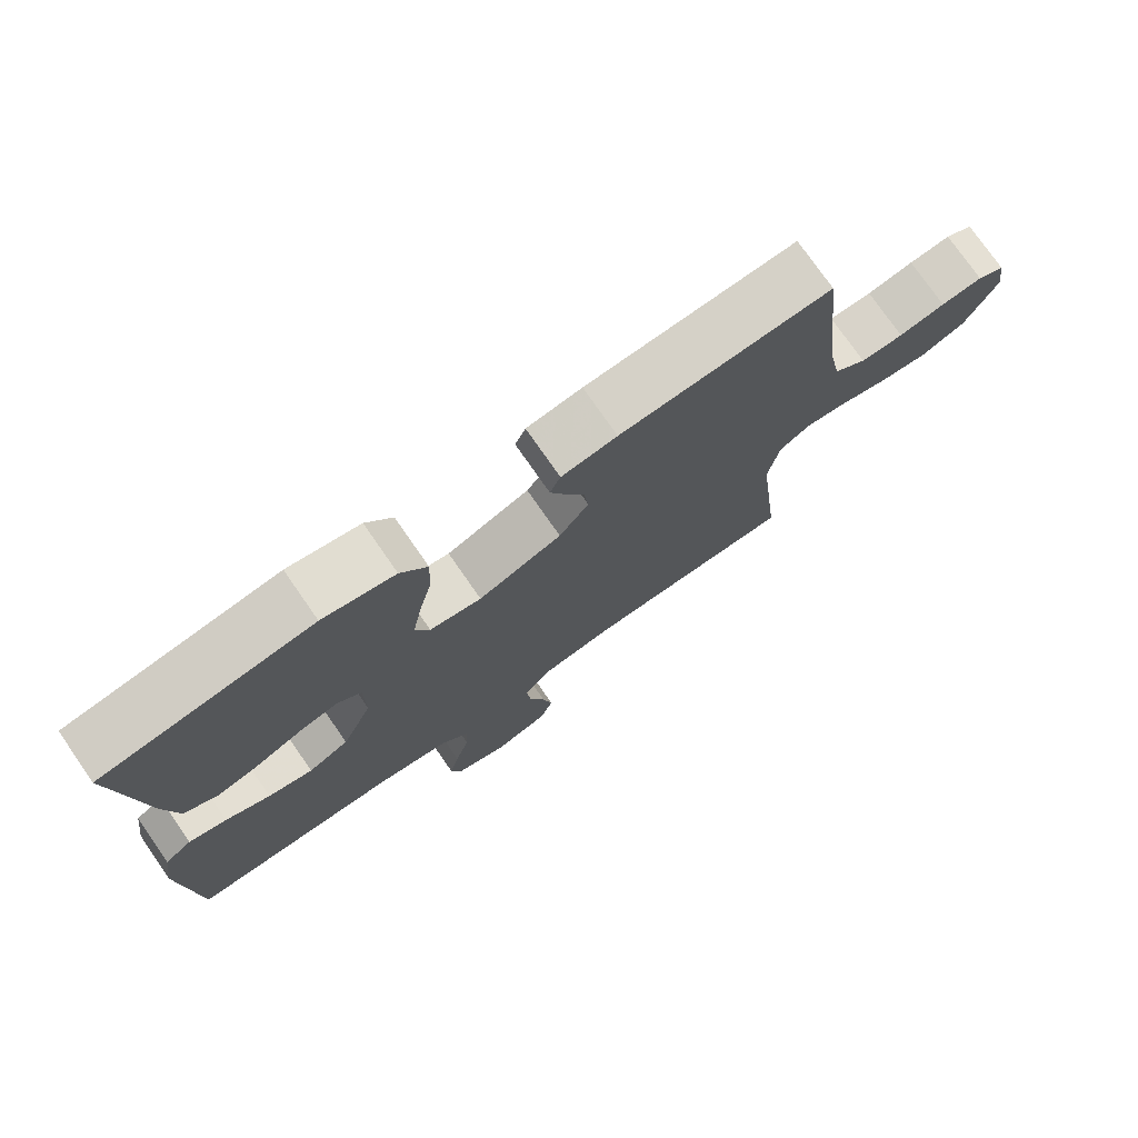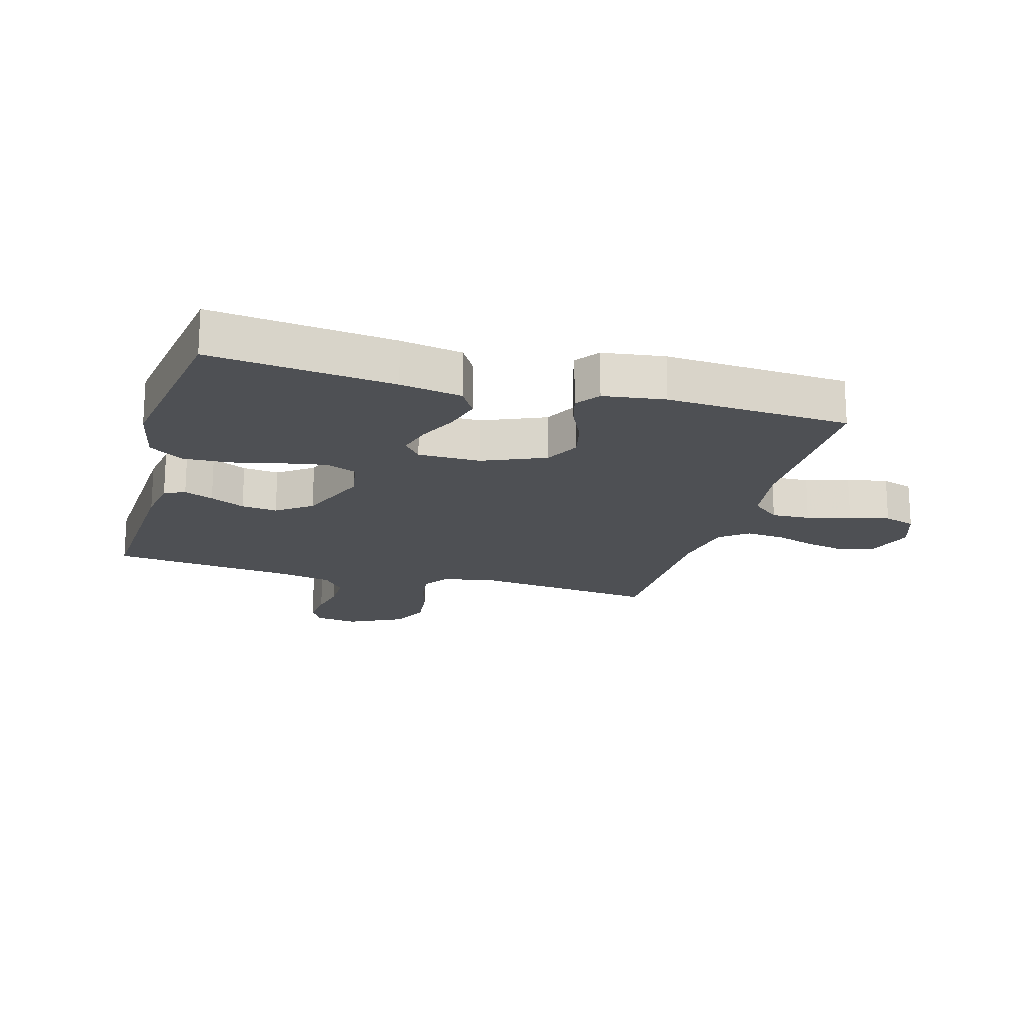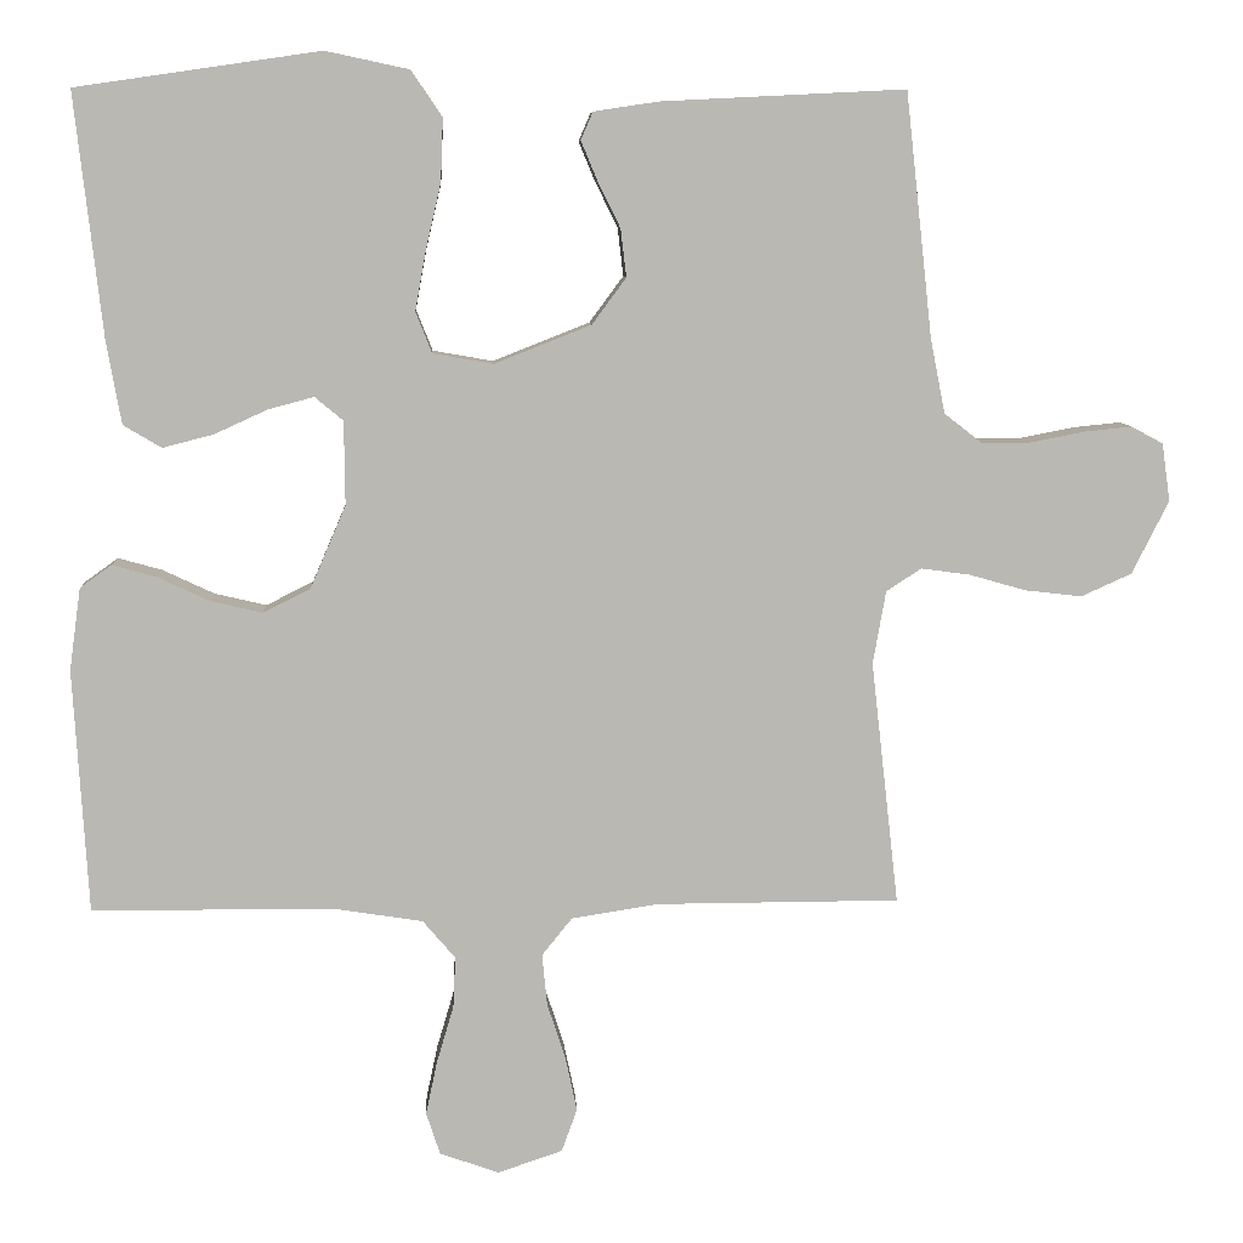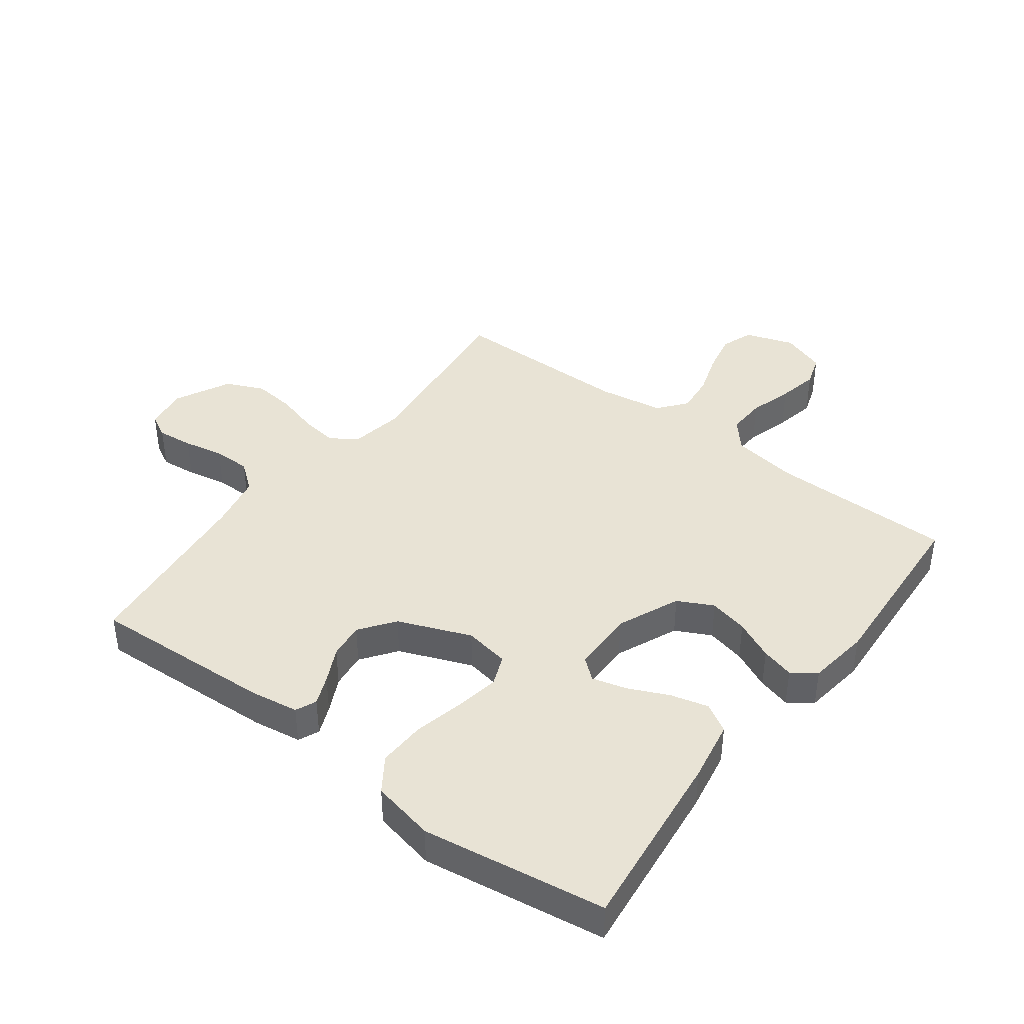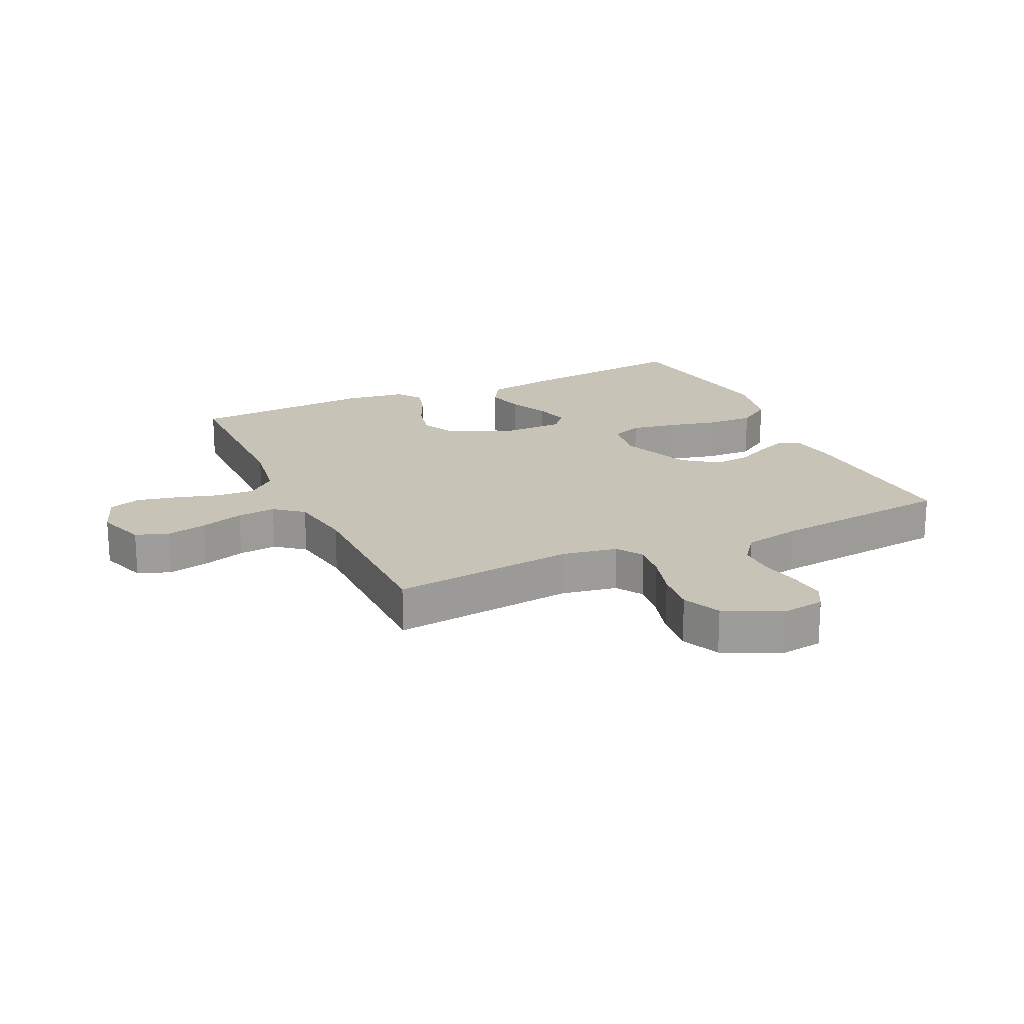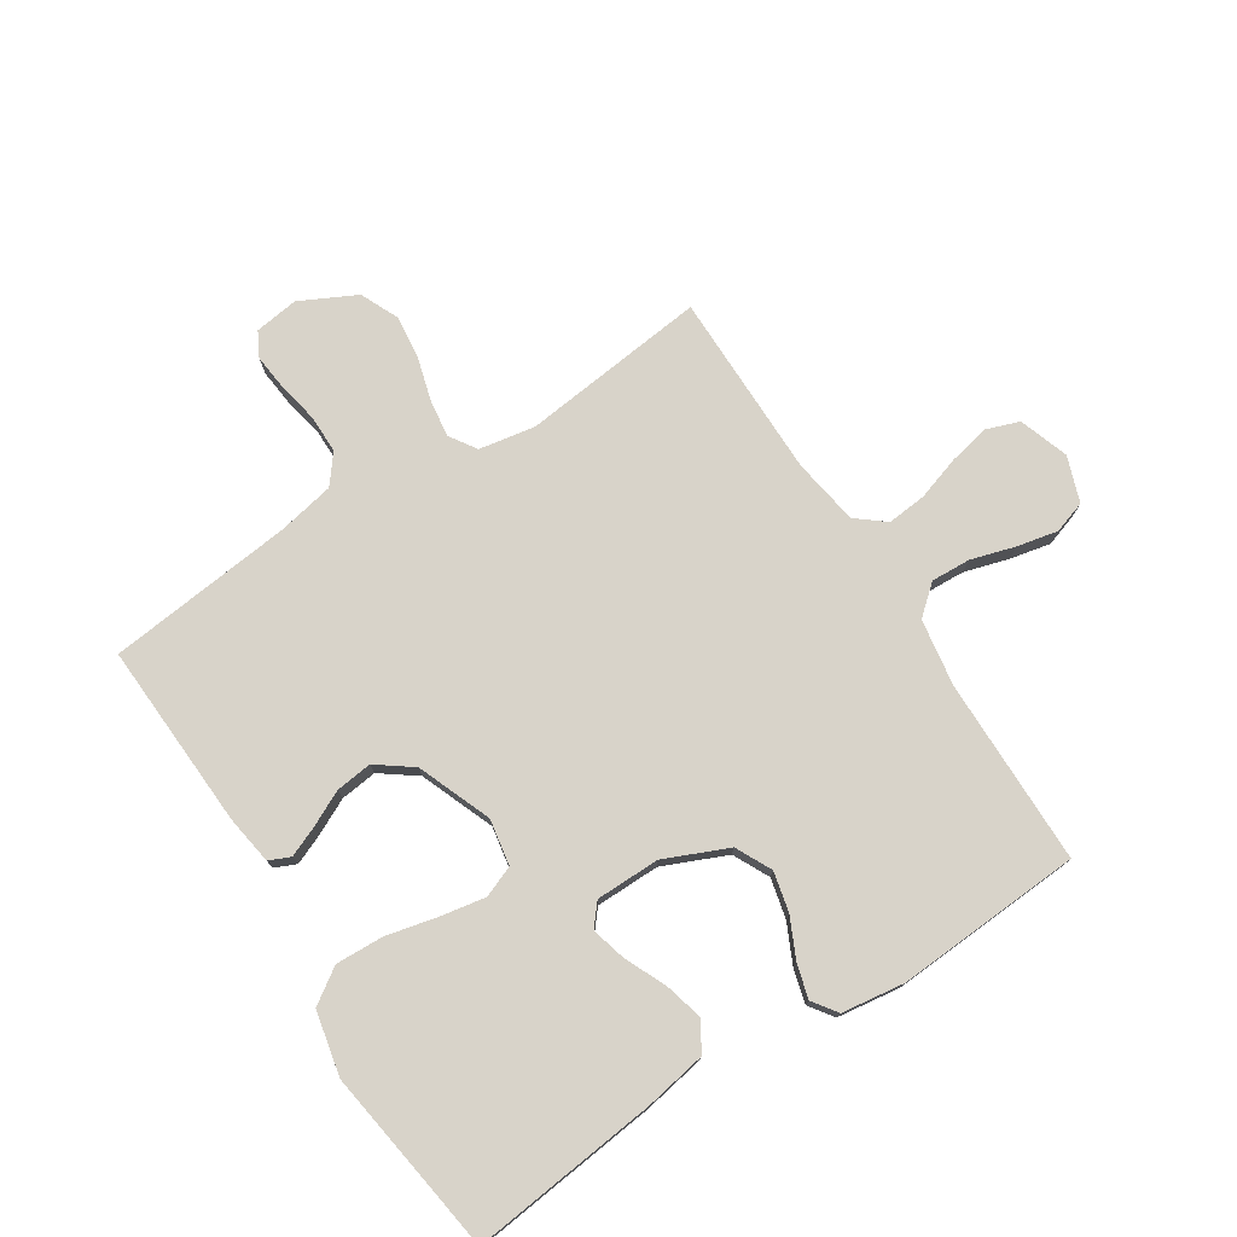
<metadata>
{"format":"obj","ext":"obj","renderer":"f3d","projection":"perspective","resolution":1024,"background":"white","views":[{"elev":75.9,"azim":145.2,"up":"+Z"},{"elev":-18.5,"azim":74.1,"up":"+Y"},{"elev":8.0,"azim":176.9,"up":"+Z"},{"elev":41.1,"azim":36.9,"up":"+Y"},{"elev":19.8,"azim":-114.9,"up":"+Y"},{"elev":76.0,"azim":57.3,"up":"+Y"}]}
</metadata>
<code>
v -0.5 0.07 0.5
v -0.2 0.07 0.485
v -0.121 0.07 0.473
v -0.106 0.07 0.439
v -0.126 0.07 0.391
v -0.154 0.07 0.334
v -0.161 0.07 0.275
v -0.119 0.07 0.218
v 0 0.07 0.171
v 0.074 0.07 0.184
v 0.094 0.07 0.234
v 0.081 0.07 0.307
v 0.062 0.07 0.389
v 0.059 0.07 0.466
v 0.097 0.07 0.522
v 0.2 0.07 0.544
v 0.5 0.07 0.5
v 0.466 0.07 0.2
v 0.448 0.07 0.099
v 0.401 0.07 0.071
v 0.339 0.07 0.087
v 0.273 0.07 0.117
v 0.217 0.07 0.132
v 0.182 0.07 0.103
v 0.181 0.07 0
v 0.225 0.07 -0.102
v 0.283 0.07 -0.131
v 0.347 0.07 -0.116
v 0.411 0.07 -0.086
v 0.465 0.07 -0.071
v 0.504 0.07 -0.099
v 0.518 0.07 -0.2
v 0.5 0.07 -0.5
v 0.2 0.07 -0.502
v 0.092 0.07 -0.519
v 0.052 0.07 -0.566
v 0.055 0.07 -0.629
v 0.076 0.07 -0.7
v 0.09 0.07 -0.766
v 0.073 0.07 -0.818
v 0 0.07 -0.844
v -0.08 0.07 -0.817
v -0.099 0.07 -0.764
v -0.085 0.07 -0.698
v -0.062 0.07 -0.627
v -0.056 0.07 -0.564
v -0.093 0.07 -0.518
v -0.2 0.07 -0.501
v -0.5 0.07 -0.5
v -0.466 0.07 -0.2
v -0.482 0.07 -0.11
v -0.525 0.07 -0.082
v -0.585 0.07 -0.09
v -0.655 0.07 -0.11
v -0.725 0.07 -0.118
v -0.787 0.07 -0.09
v -0.832 0.07 0
v -0.822 0.07 0.071
v -0.783 0.07 0.092
v -0.724 0.07 0.086
v -0.658 0.07 0.073
v -0.597 0.07 0.073
v -0.551 0.07 0.109
v -0.533 0.07 0.2
v -0.5 0 0.5
v -0.2 0 0.485
v -0.121 0 0.473
v -0.106 0 0.439
v -0.126 0 0.391
v -0.154 0 0.334
v -0.161 0 0.275
v -0.119 0 0.218
v 0 0 0.171
v 0.074 0 0.184
v 0.094 0 0.234
v 0.081 0 0.307
v 0.062 0 0.389
v 0.059 0 0.466
v 0.097 0 0.522
v 0.2 0 0.544
v 0.5 0 0.5
v 0.466 0 0.2
v 0.448 0 0.099
v 0.401 0 0.071
v 0.339 0 0.087
v 0.273 0 0.117
v 0.217 0 0.132
v 0.182 0 0.103
v 0.181 0 0
v 0.225 0 -0.102
v 0.283 0 -0.131
v 0.347 0 -0.116
v 0.411 0 -0.086
v 0.465 0 -0.071
v 0.504 0 -0.099
v 0.518 0 -0.2
v 0.5 0 -0.5
v 0.2 0 -0.502
v 0.092 0 -0.519
v 0.052 0 -0.566
v 0.055 0 -0.629
v 0.076 0 -0.7
v 0.09 0 -0.766
v 0.073 0 -0.818
v 0 0 -0.844
v -0.08 0 -0.817
v -0.099 0 -0.764
v -0.085 0 -0.698
v -0.062 0 -0.627
v -0.056 0 -0.564
v -0.093 0 -0.518
v -0.2 0 -0.501
v -0.5 0 -0.5
v -0.466 0 -0.2
v -0.482 0 -0.11
v -0.525 0 -0.082
v -0.585 0 -0.09
v -0.655 0 -0.11
v -0.725 0 -0.118
v -0.787 0 -0.09
v -0.832 0 0
v -0.822 0 0.071
v -0.783 0 0.092
v -0.724 0 0.086
v -0.658 0 0.073
v -0.597 0 0.073
v -0.551 0 0.109
v -0.533 0 0.2
f 58 59 60 61
f 58 61 62
f 57 58 62
f 56 57 62
f 53 54 55 56
f 52 53 56 62
f 51 52 62 63
f 48 49 50
f 47 48 50 51
f 42 43 44 45
f 42 45 46
f 41 42 46
f 40 41 46
f 37 38 39 40
f 37 40 46
f 36 37 46 47
f 31 32 33 34
f 31 34 35
f 28 29 30 31
f 27 28 31 35
f 26 27 35 36
f 19 20 21 22
f 19 22 23
f 18 19 23
f 17 18 23
f 16 17 23 24
f 12 13 14 15
f 11 12 15 16
f 3 4 5 6
f 1 2 3 6
f 64 1 6 7
f 63 64 7 8
f 51 63 8 9
f 47 51 9 10
f 25 26 36 47
f 24 25 47 10
f 11 16 24
f 10 11 24
f 125 124 123 122
f 126 125 122
f 126 122 121
f 126 121 120
f 120 119 118 117
f 126 120 117 116
f 127 126 116 115
f 114 113 112
f 115 114 112 111
f 109 108 107 106
f 110 109 106
f 110 106 105
f 110 105 104
f 104 103 102 101
f 110 104 101
f 111 110 101 100
f 98 97 96 95
f 99 98 95
f 95 94 93 92
f 99 95 92 91
f 100 99 91 90
f 86 85 84 83
f 87 86 83
f 87 83 82
f 87 82 81
f 88 87 81 80
f 79 78 77 76
f 80 79 76 75
f 70 69 68 67
f 70 67 66 65
f 71 70 65 128
f 72 71 128 127
f 73 72 127 115
f 74 73 115 111
f 111 100 90 89
f 74 111 89 88
f 88 80 75
f 88 75 74
f 1 65 66 2
f 2 66 67 3
f 3 67 68 4
f 4 68 69 5
f 5 69 70 6
f 6 70 71 7
f 7 71 72 8
f 8 72 73 9
f 9 73 74 10
f 10 74 75 11
f 11 75 76 12
f 12 76 77 13
f 13 77 78 14
f 14 78 79 15
f 15 79 80 16
f 16 80 81 17
f 17 81 82 18
f 18 82 83 19
f 19 83 84 20
f 20 84 85 21
f 21 85 86 22
f 22 86 87 23
f 23 87 88 24
f 24 88 89 25
f 25 89 90 26
f 26 90 91 27
f 27 91 92 28
f 28 92 93 29
f 29 93 94 30
f 30 94 95 31
f 31 95 96 32
f 32 96 97 33
f 33 97 98 34
f 34 98 99 35
f 35 99 100 36
f 36 100 101 37
f 37 101 102 38
f 38 102 103 39
f 39 103 104 40
f 40 104 105 41
f 41 105 106 42
f 42 106 107 43
f 43 107 108 44
f 44 108 109 45
f 45 109 110 46
f 46 110 111 47
f 47 111 112 48
f 48 112 113 49
f 49 113 114 50
f 50 114 115 51
f 51 115 116 52
f 52 116 117 53
f 53 117 118 54
f 54 118 119 55
f 55 119 120 56
f 56 120 121 57
f 57 121 122 58
f 58 122 123 59
f 59 123 124 60
f 60 124 125 61
f 61 125 126 62
f 62 126 127 63
f 63 127 128 64
f 64 128 65 1

</code>
